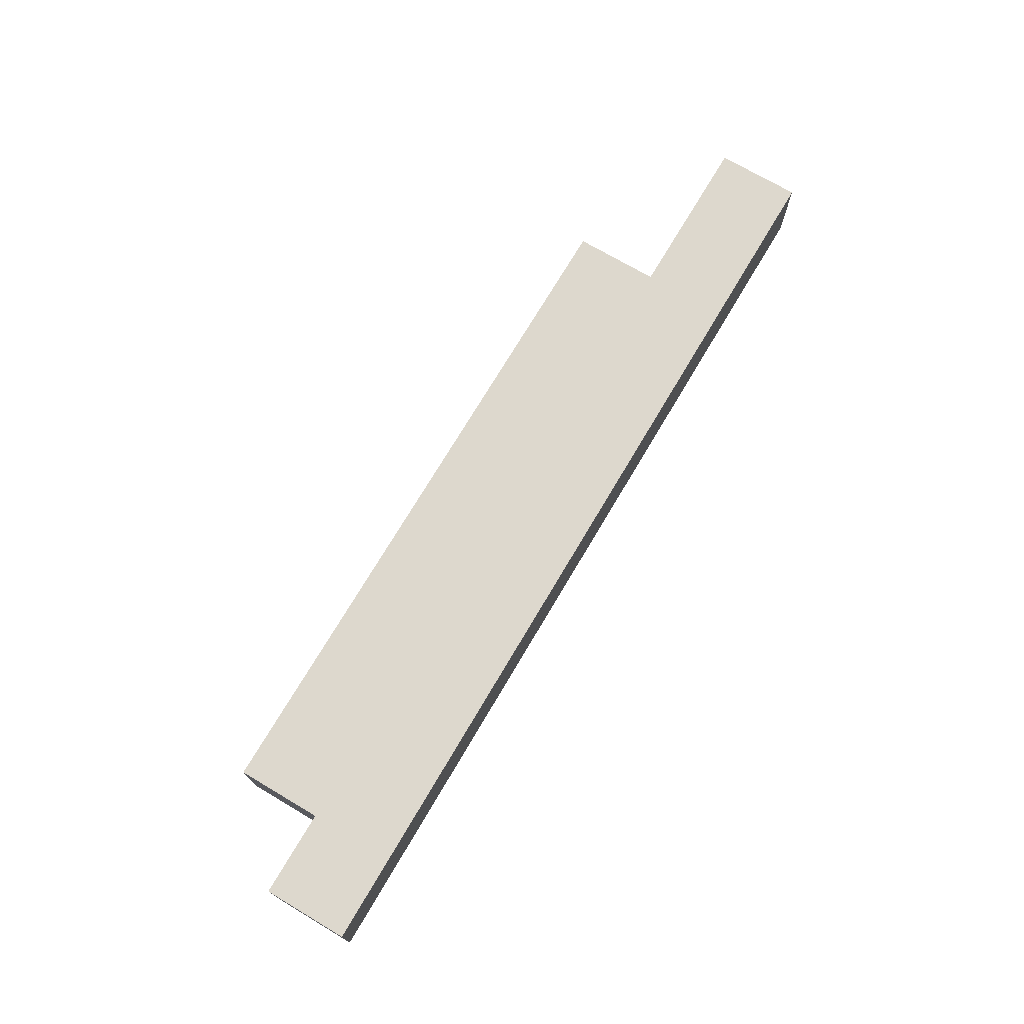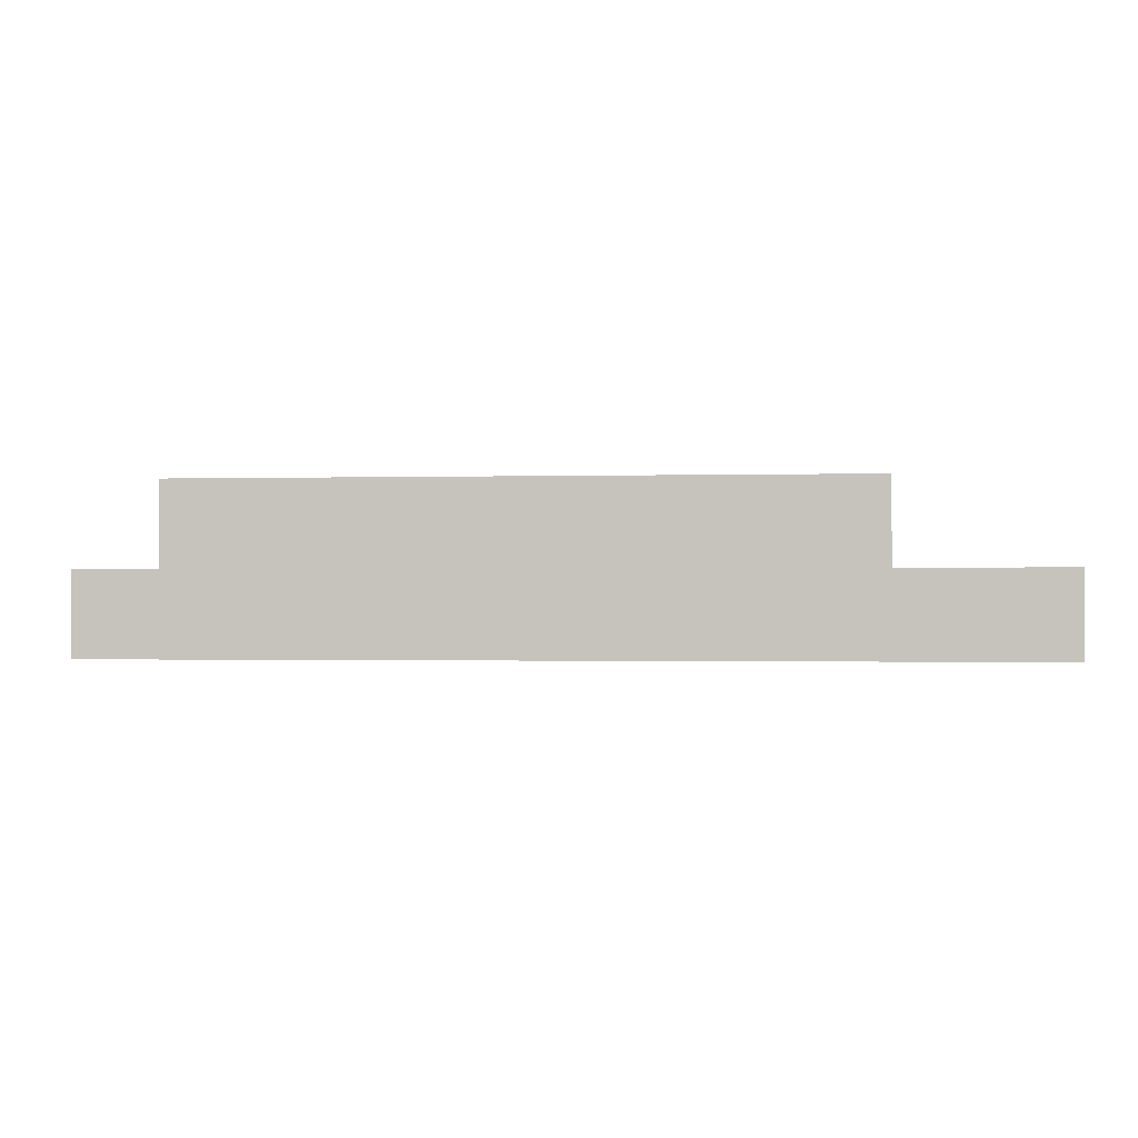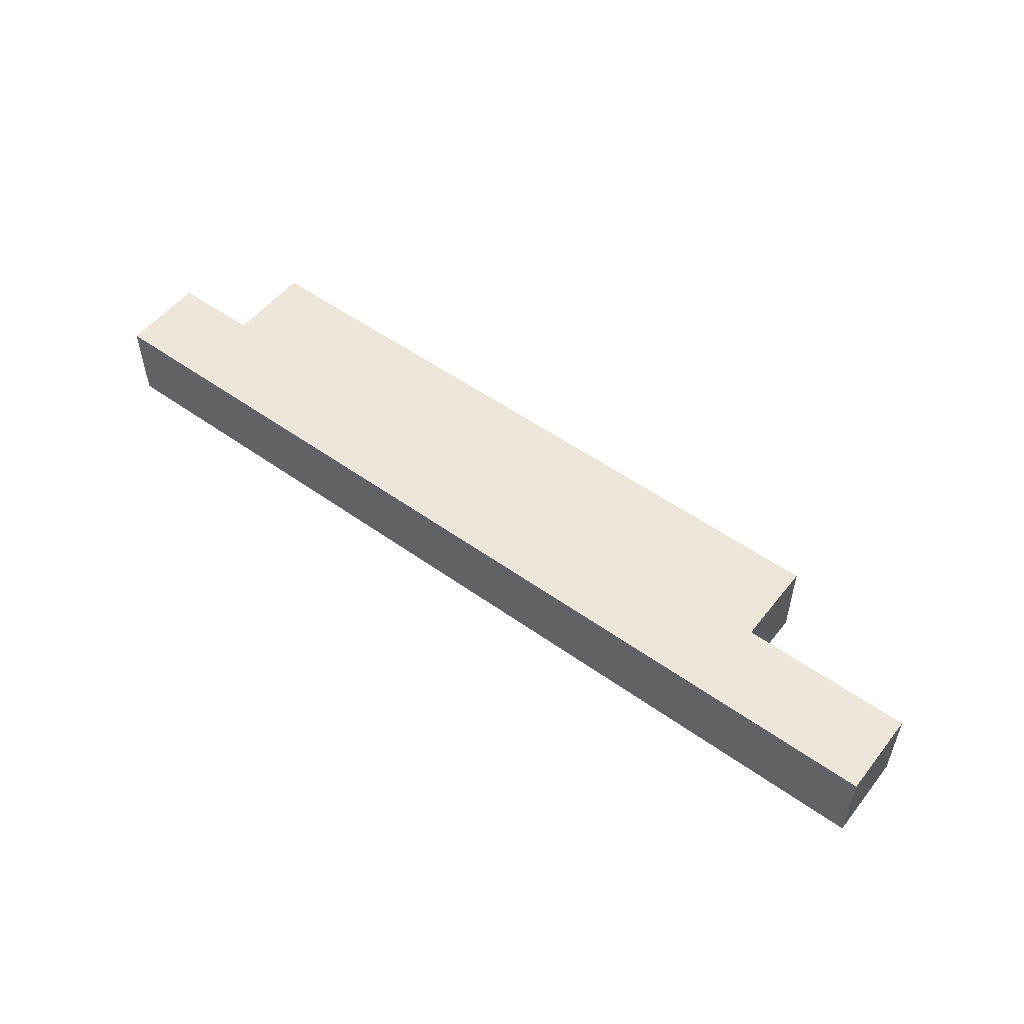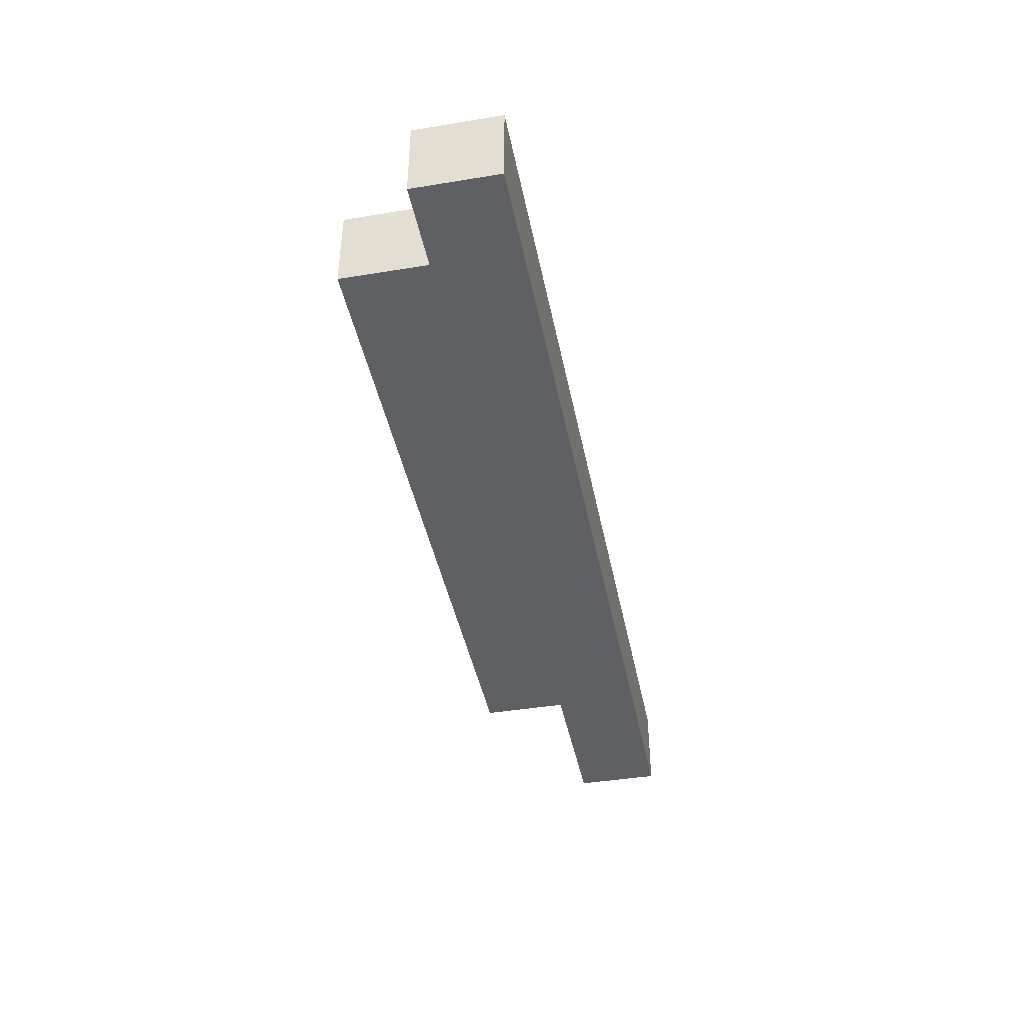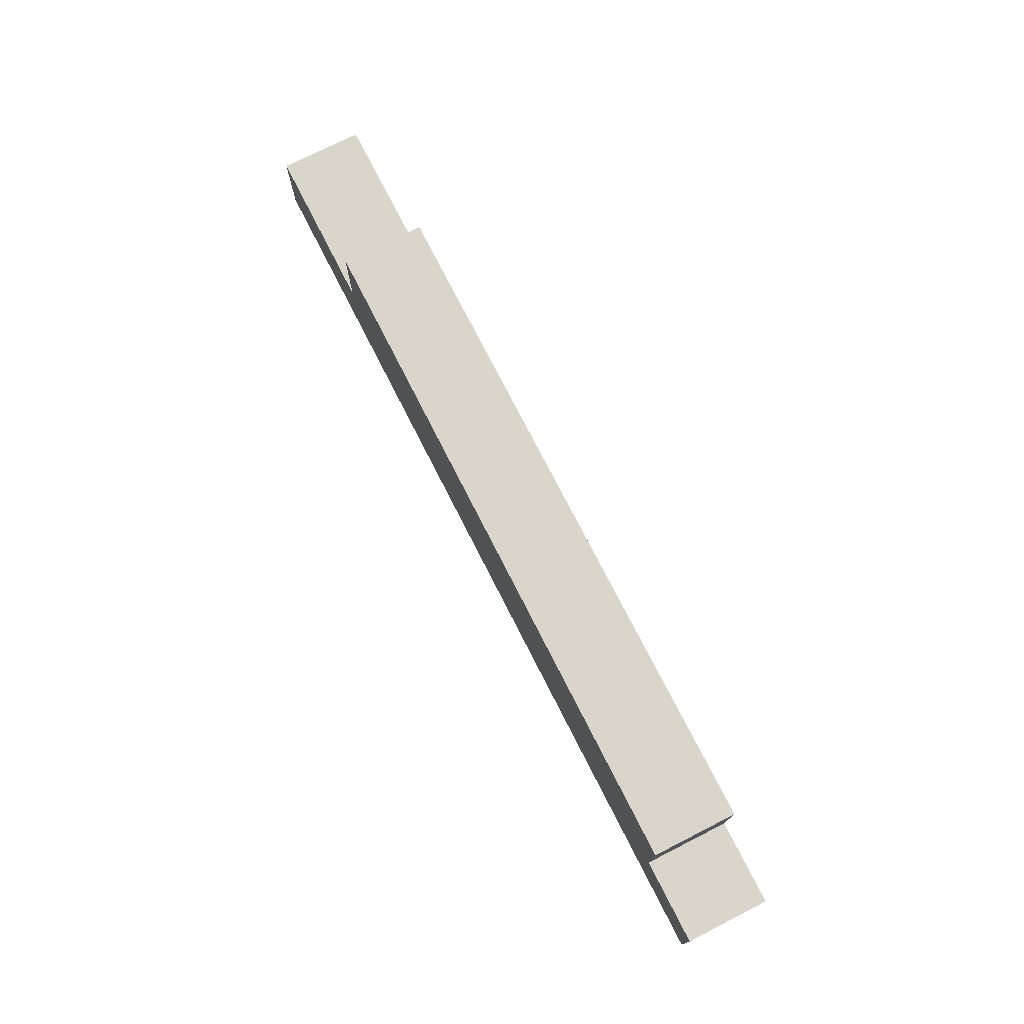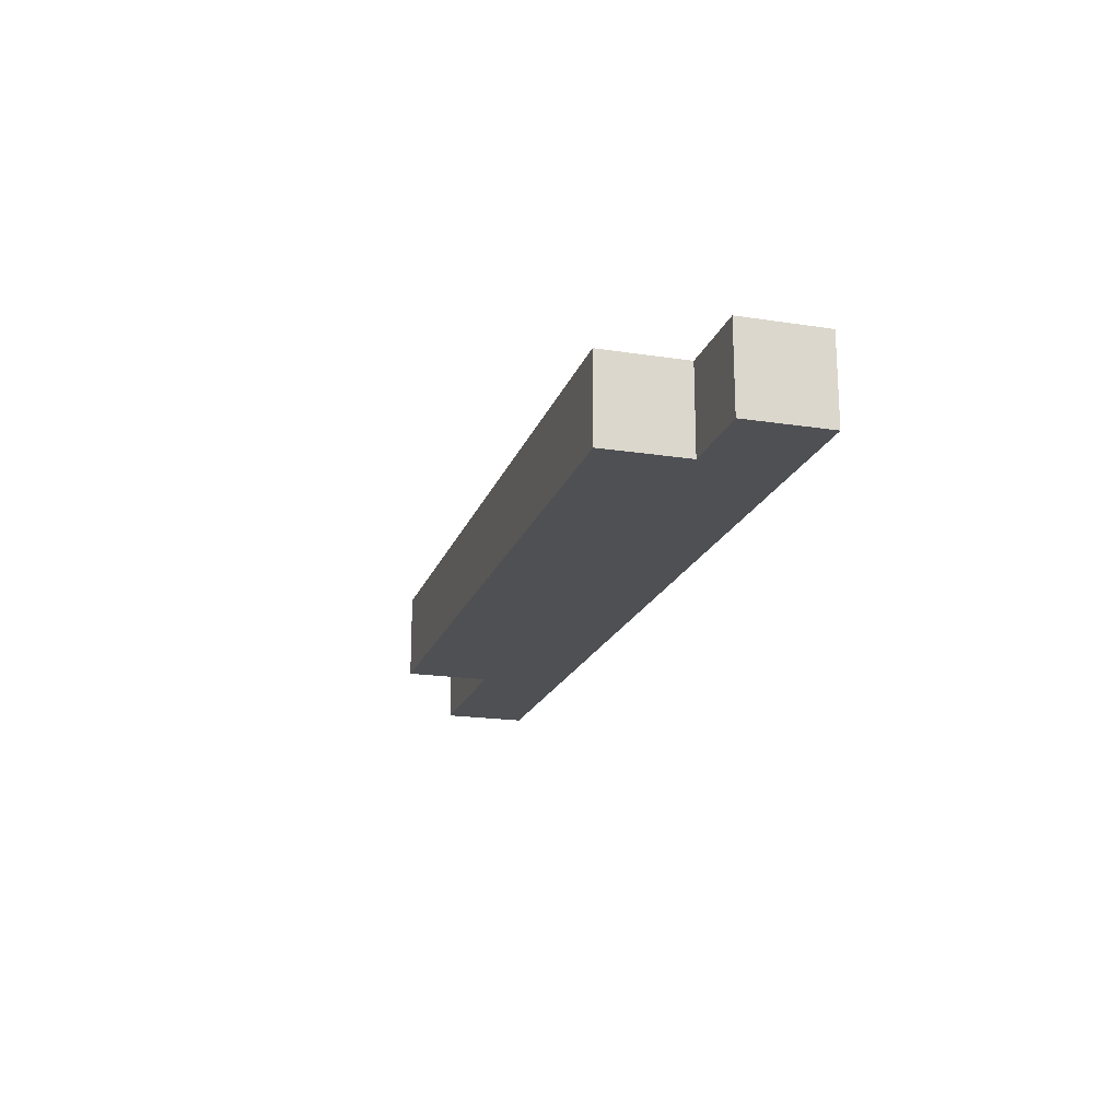
<metadata>
{"format":"obj","ext":"obj","renderer":"f3d","projection":"perspective","resolution":1024,"background":"white","views":[{"elev":72.3,"azim":120.6,"up":"+Y"},{"elev":-1.0,"azim":-174.0,"up":"+Z"},{"elev":53.0,"azim":-142.6,"up":"+Y"},{"elev":-42.2,"azim":101.1,"up":"+Y"},{"elev":74.2,"azim":63.1,"up":"+Z"},{"elev":-19.0,"azim":73.7,"up":"+Y"}]}
</metadata>
<code>
o
v 1 4.2 -6.1
v 1 4.2 -6
v 1 4.3 -6.1
v 1 4.3 -6
v 0.9 4.2 -6
v 0.9 4.2 -5.9
v 0.9 4.3 -6
v 0.9 4.3 -5.9
v 0.1 4.2 -6
v 0.1 4.2 -5.9
v 0.1 4.3 -6
v 0.1 4.3 -5.9
v -0.1 4.2 -6.1
v -0.1 4.2 -6
v -0.1 4.3 -6.1
v -0.1 4.3 -6
v 1 4.2 -6.1
v 1 4.3 -6.1
v 0.2 4.2 -6.1
v 0.2 4.3 -6.1
v -0.1 4.2 -6.1
v -0.1 4.3 -6.1
v 1 4.2 -6
v 1 4.3 -6
v 0.9 4.2 -6
v 0.9 4.3 -6
v 0.1 4.2 -6
v 0.1 4.3 -6
v -0.1 4.2 -6
v -0.1 4.3 -6
v 0.9 4.2 -5.9
v 0.9 4.3 -5.9
v 0.2 4.2 -5.9
v 0.2 4.3 -5.9
v 0.1 4.2 -5.9
v 0.1 4.3 -5.9
v 1 4.2 -6.1
v 0.2 4.2 -6.1
v -0.1 4.2 -6.1
v 1 4.2 -6
v 0.9 4.2 -6
v 0.1 4.2 -6
v -0.1 4.2 -6
v 0.9 4.2 -5.9
v 0.2 4.2 -5.9
v 0.1 4.2 -5.9
v 1 4.3 -6.1
v 0.2 4.3 -6.1
v -0.1 4.3 -6.1
v 1 4.3 -6
v 0.9 4.3 -6
v 0.1 4.3 -6
v -0.1 4.3 -6
v 0.9 4.3 -5.9
v 0.2 4.3 -5.9
v 0.1 4.3 -5.9
f 3 2 1
f 4 2 3
f 7 6 5
f 8 6 7
f 9 10 11
f 11 10 12
f 13 14 15
f 15 14 16
f 19 18 17
f 20 18 19
f 21 20 19
f 22 20 21
f 23 24 25
f 25 24 26
f 27 28 29
f 29 28 30
f 31 32 33
f 33 32 34
f 33 34 35
f 35 34 36
f 40 38 37
f 41 38 40
f 42 39 38
f 43 39 42
f 44 38 41
f 45 42 38
f 45 38 44
f 46 42 45
f 47 48 50
f 50 48 51
f 48 49 52
f 52 49 53
f 51 48 54
f 48 52 55
f 54 48 55
f 55 52 56

</code>
